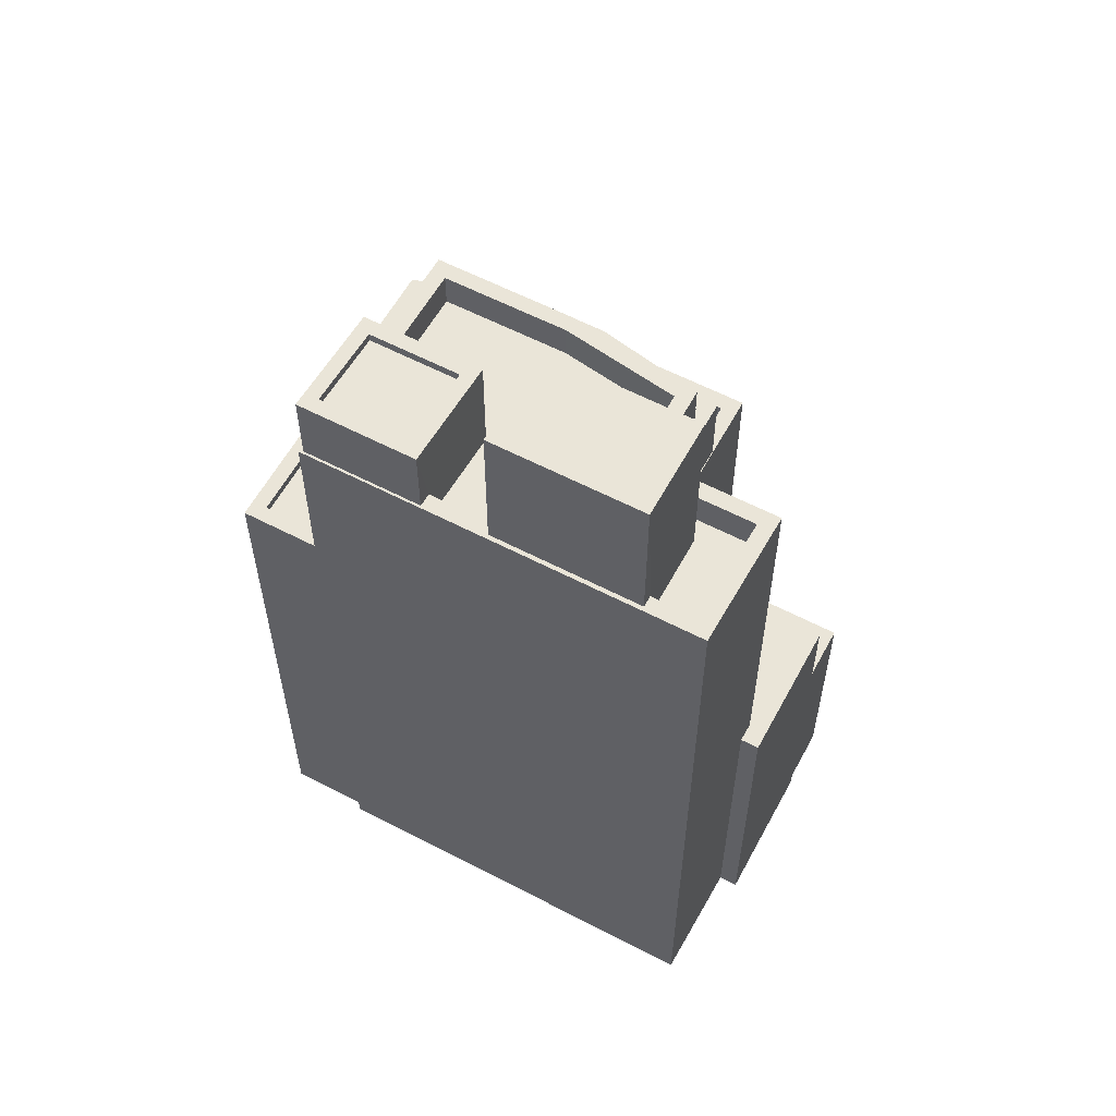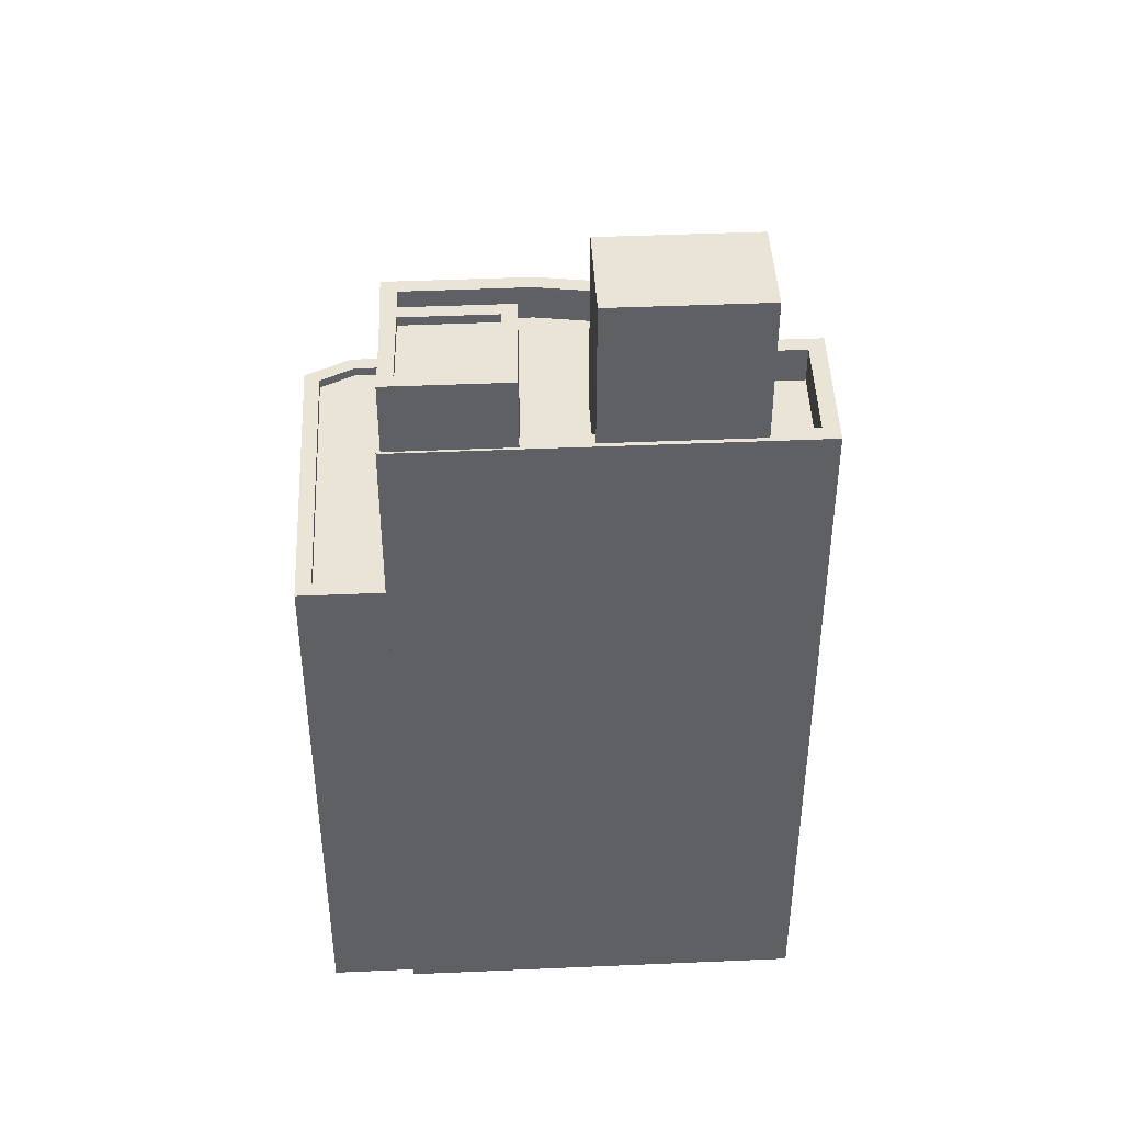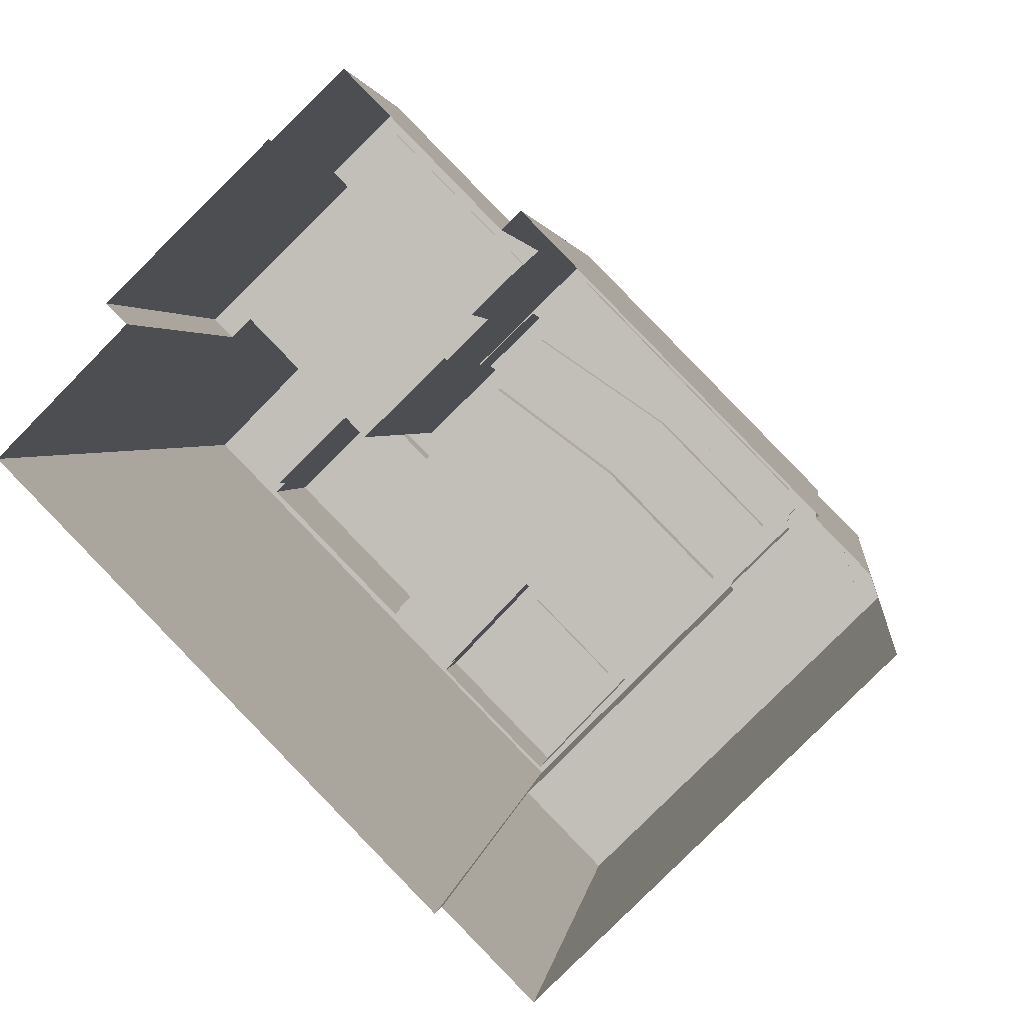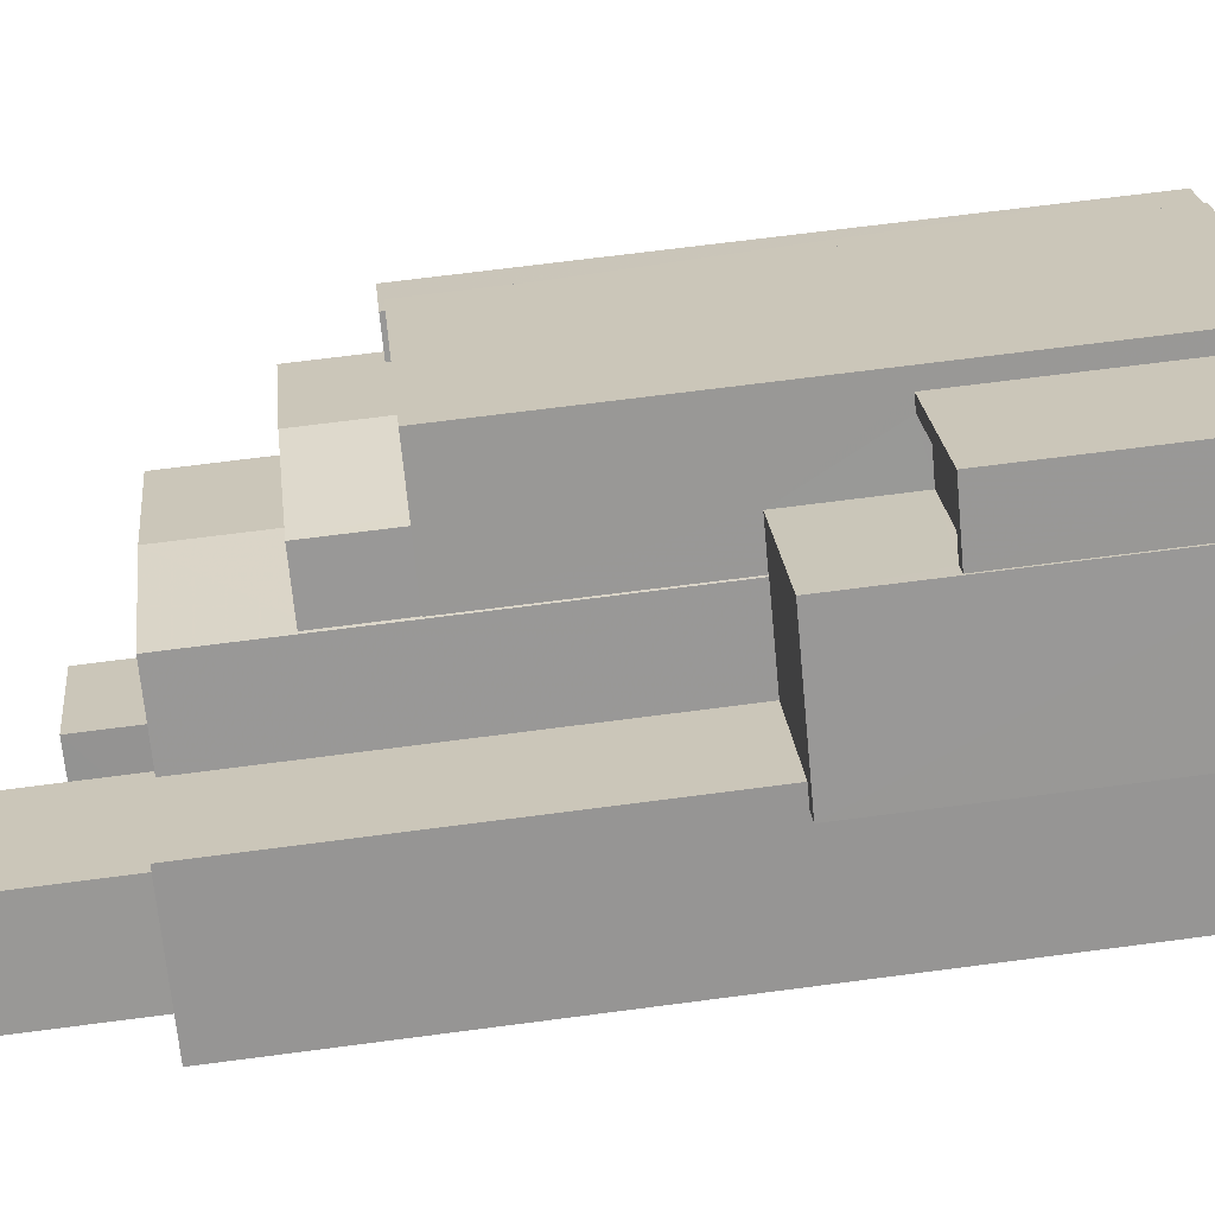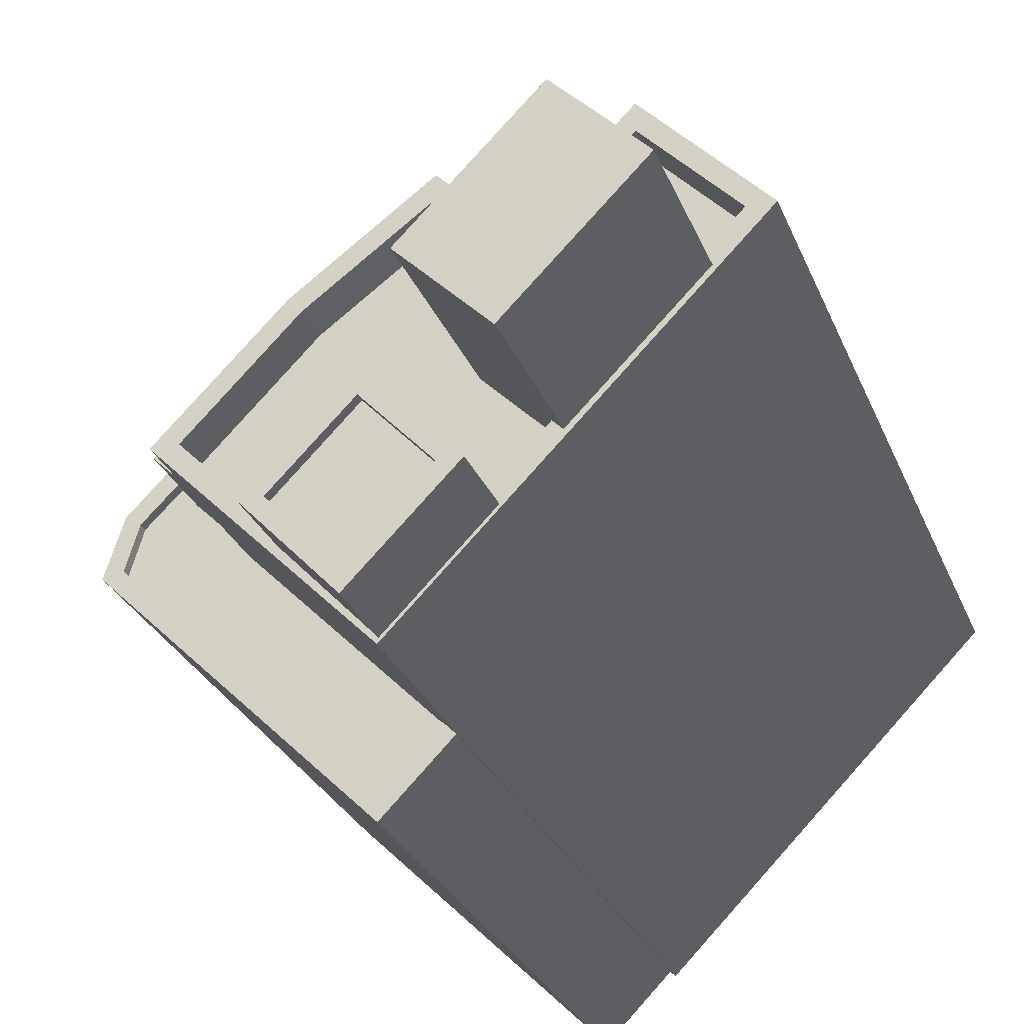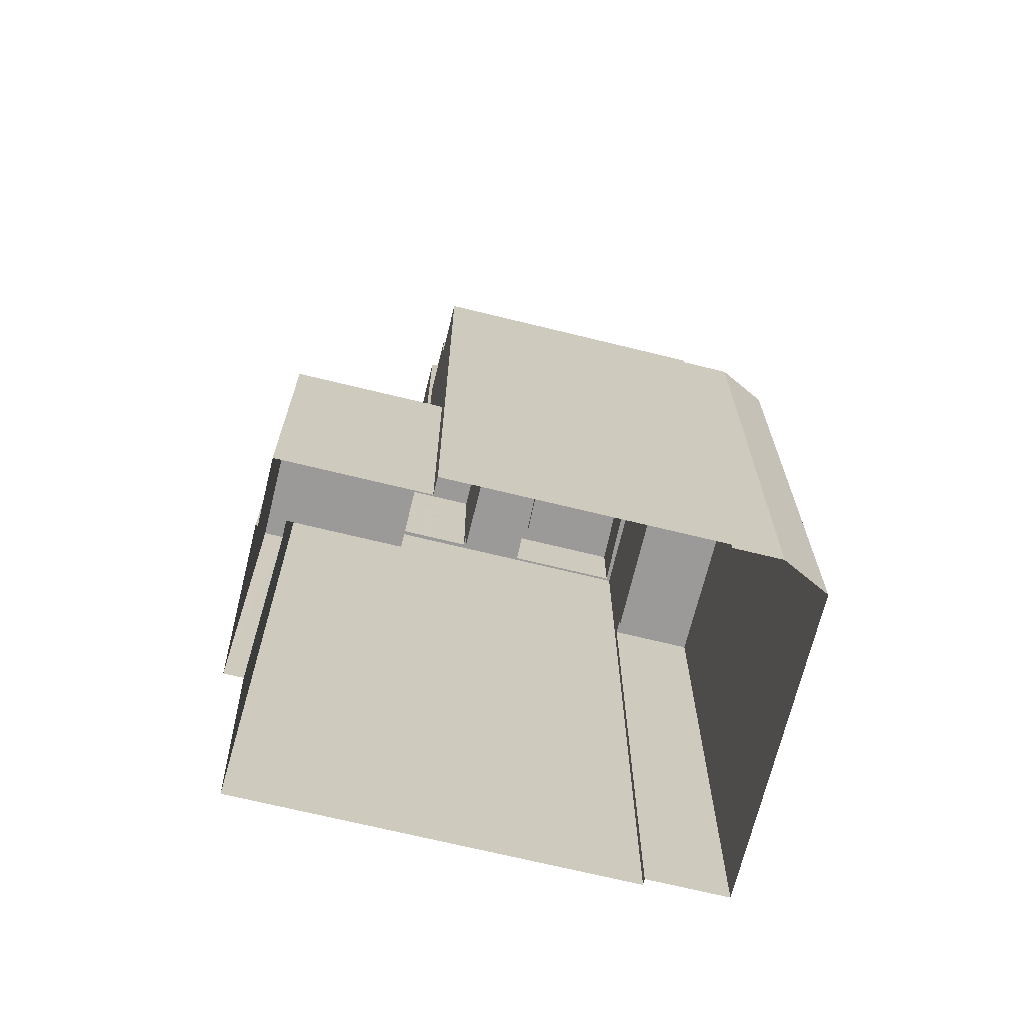
<metadata>
{"format":"obj","ext":"obj","renderer":"f3d","projection":"perspective","resolution":1024,"background":"white","views":[{"elev":58.9,"azim":73.9,"up":"+Z"},{"elev":43.7,"azim":42.7,"up":"+Z"},{"elev":2.0,"azim":-174.2,"up":"+Y"},{"elev":67.6,"azim":82.5,"up":"+Y"},{"elev":-26.6,"azim":18.1,"up":"+Y"},{"elev":-69.3,"azim":-148.2,"up":"+Z"}]}
</metadata>
<code>
v -5887 -3.669e+04 2.582
v -5886 -3.669e+04 2.583
v -5885 -3.669e+04 2.583
v -5878 -3.67e+04 2.58
v -5880 -3.67e+04 2.58
v -5885 -3.669e+04 2.583
v -5880 -3.669e+04 2.583
v -5870 -3.669e+04 2.581
v -5878 -3.67e+04 2.58
v -5880 -3.669e+04 2.583
v -5875 -3.669e+04 2.583
v -5877 -3.668e+04 2.584
v -5872 -3.669e+04 2.582
v -5873 -3.669e+04 2.582
v -5875 -3.669e+04 2.583
v -5876 -3.669e+04 9.4
v -5877 -3.669e+04 9.4
v -5879 -3.669e+04 9.4
v -5878 -3.669e+04 9.399
v -5880 -3.669e+04 9.65
v -5877 -3.669e+04 9.65
v -5877 -3.668e+04 9.65
v -5875 -3.669e+04 9.65
v -5879 -3.669e+04 9.65
v -5876 -3.669e+04 9.65
v -5873 -3.669e+04 12.44
v -5872 -3.669e+04 12.44
v -5873 -3.669e+04 12.44
v -5877 -3.669e+04 12.44
v -5876 -3.669e+04 12.44
v -5877 -3.669e+04 12.44
v -5878 -3.669e+04 12.44
v -5875 -3.669e+04 12.44
v -5884 -3.669e+04 17.59
v -5882 -3.669e+04 17.59
v -5885 -3.669e+04 17.59
v -5880 -3.669e+04 17.59
v -5879 -3.669e+04 17.59
v -5885 -3.669e+04 18.59
v -5885 -3.669e+04 18.59
v -5885 -3.669e+04 18.59
v -5880 -3.669e+04 18.59
v -5879 -3.669e+04 18.59
v -5877 -3.669e+04 18.59
v -5885 -3.669e+04 18.59
v -5880 -3.669e+04 18.59
v -5877 -3.669e+04 18.59
v -5879 -3.669e+04 18.59
v -5885 -3.669e+04 18.59
v -5885 -3.669e+04 18.59
v -5884 -3.669e+04 18.59
v -5884 -3.669e+04 18.59
v -5885 -3.669e+04 18.46
v -5886 -3.669e+04 18.46
v -5885 -3.669e+04 18.46
v -5884 -3.669e+04 18.46
v -5886 -3.669e+04 18.46
v -5883 -3.669e+04 18.46
v -5880 -3.67e+04 18.46
v -5879 -3.67e+04 18.46
v -5883 -3.669e+04 18.46
v -5885 -3.669e+04 18.71
v -5886 -3.669e+04 18.71
v -5885 -3.669e+04 18.71
v -5884 -3.669e+04 18.71
v -5887 -3.669e+04 18.71
v -5886 -3.669e+04 18.71
v -5880 -3.67e+04 18.71
v -5880 -3.67e+04 18.71
v -5879 -3.67e+04 18.71
v -5878 -3.67e+04 18.71
v -5884 -3.669e+04 18.71
v -5886 -3.669e+04 18.71
v -5883 -3.669e+04 19.78
v -5882 -3.669e+04 19.78
v -5884 -3.669e+04 19.78
v -5880 -3.669e+04 19.78
v -5879 -3.669e+04 19.78
v -5878 -3.669e+04 19.78
v -5883 -3.669e+04 20.78
v -5883 -3.669e+04 20.78
v -5884 -3.669e+04 20.78
v -5885 -3.669e+04 20.78
v -5877 -3.669e+04 20.78
v -5879 -3.669e+04 20.78
v -5879 -3.669e+04 20.78
v -5878 -3.669e+04 20.78
v -5882 -3.669e+04 20.78
v -5882 -3.669e+04 20.78
v -5873 -3.669e+04 23.61
v -5873 -3.669e+04 23.61
v -5870 -3.669e+04 23.61
v -5878 -3.67e+04 23.61
v -5876 -3.67e+04 23.61
v -5876 -3.669e+04 23.61
v -5877 -3.669e+04 23.61
v -5877 -3.669e+04 23.61
v -5880 -3.669e+04 23.61
v -5878 -3.67e+04 23.61
v -5878 -3.67e+04 23.61
v -5883 -3.669e+04 23.61
v -5883 -3.669e+04 23.61
v -5880 -3.669e+04 23.61
v -5875 -3.67e+04 23.61
v -5876 -3.67e+04 23.61
v -5875 -3.67e+04 23.61
v -5876 -3.669e+04 23.61
v -5872 -3.669e+04 23.61
v -5871 -3.669e+04 23.61
v -5872 -3.669e+04 23.61
v -5880 -3.669e+04 22.61
v -5883 -3.669e+04 22.61
v -5878 -3.669e+04 22.61
v -5877 -3.669e+04 22.61
v -5877 -3.669e+04 22.61
v -5880 -3.67e+04 22.61
v -5874 -3.669e+04 22.61
v -5873 -3.669e+04 22.61
v -5876 -3.669e+04 22.61
v -5871 -3.669e+04 22.61
v -5876 -3.67e+04 22.61
v -5872 -3.669e+04 22.61
v -5875 -3.67e+04 22.61
v -5880 -3.67e+04 23.61
v -5880 -3.67e+04 23.61
v -5874 -3.669e+04 27.74
v -5875 -3.67e+04 27.74
v -5872 -3.669e+04 27.74
v -5877 -3.669e+04 27.74
v -5880 -3.67e+04 25.4
v -5877 -3.67e+04 25.4
v -5878 -3.67e+04 25.4
v -5878 -3.67e+04 25.4
v -5876 -3.67e+04 25.65
v -5878 -3.669e+04 25.65
v -5878 -3.67e+04 25.65
v -5880 -3.67e+04 25.65
v -5878 -3.67e+04 25.65
v -5878 -3.67e+04 25.65
v -5877 -3.67e+04 25.65
v -5880 -3.67e+04 25.65
f 1 2 3
f 4 5 1
f 3 6 7
f 8 9 4
f 10 3 7
f 11 10 12
f 11 13 14
f 14 8 4
f 13 11 15
f 4 1 3
f 4 3 10
f 11 14 10
f 14 4 10
f 16 17 18
f 19 16 18
f 20 21 22
f 22 21 23
f 20 24 21
f 23 21 25
f 26 27 28
f 29 30 28
f 31 29 32
f 28 27 33
f 32 29 33
f 29 28 33
f 34 35 36
f 36 35 37
f 35 38 37
f 39 40 41
f 39 41 42
f 42 43 44
f 41 45 46
f 44 43 47
f 43 46 48
f 41 46 42
f 42 46 43
f 49 50 51
f 52 49 51
f 53 54 55
f 56 53 55
f 54 57 55
f 58 57 59
f 58 59 60
f 61 55 58
f 55 57 58
f 62 63 64
f 62 64 65
f 63 66 67
f 68 66 69
f 70 68 71
f 71 68 69
f 65 64 72
f 67 66 68
f 73 63 67
f 64 63 73
f 74 75 76
f 75 77 78
f 78 77 79
f 74 77 75
f 80 81 82
f 83 80 82
f 84 85 86
f 87 84 86
f 83 82 88
f 86 85 88
f 89 86 88
f 82 89 88
f 90 91 92
f 93 92 94
f 95 96 97
f 90 95 91
f 97 96 98
f 93 99 100
f 101 98 102
f 101 103 98
f 94 104 105
f 93 94 99
f 105 104 106
f 103 97 98
f 107 95 97
f 91 95 107
f 108 109 110
f 92 91 109
f 92 108 104
f 94 92 104
f 92 109 108
f 111 112 113
f 114 115 111
f 112 116 113
f 117 118 119
f 119 115 114
f 118 117 120
f 114 113 121
f 120 117 122
f 123 114 121
f 117 119 114
f 114 111 113
f 124 101 125
f 101 102 125
f 125 93 100
f 125 102 93
f 126 127 128
f 126 129 127
f 130 131 132
f 130 133 131
f 134 135 136
f 137 138 139
f 137 136 135
f 134 136 140
f 141 137 139
f 136 137 141
f 134 139 138
f 134 140 139
f 24 17 21
f 24 18 17
f 25 21 17
f 16 25 17
f 23 12 22
f 23 11 12
f 20 12 10
f 20 22 12
f 16 19 25
f 11 23 15
f 19 32 25
f 15 23 33
f 25 32 33
f 23 25 33
f 15 33 27
f 13 15 27
f 26 13 27
f 26 14 13
f 44 31 32
f 44 32 42
f 42 20 7
f 7 20 10
f 19 18 24
f 32 19 24
f 24 20 32
f 32 20 42
f 39 42 7
f 6 39 7
f 6 40 39
f 6 3 40
f 53 56 51
f 50 53 51
f 45 37 46
f 45 36 37
f 48 37 38
f 48 46 37
f 60 59 68
f 70 60 68
f 57 67 68
f 59 57 68
f 67 57 54
f 73 67 54
f 49 64 50
f 53 50 54
f 54 50 73
f 50 64 73
f 49 72 64
f 49 52 72
f 1 69 66
f 1 5 69
f 66 2 1
f 66 63 2
f 62 40 63
f 63 40 2
f 62 41 40
f 2 40 3
f 4 69 5
f 4 71 69
f 34 45 65
f 65 45 62
f 34 36 45
f 62 45 41
f 38 35 48
f 43 48 85
f 85 48 88
f 48 35 88
f 82 76 75
f 89 82 75
f 89 75 78
f 86 89 78
f 87 86 78
f 79 87 78
f 76 82 81
f 74 76 81
f 43 85 84
f 47 43 84
f 55 61 80
f 83 55 80
f 34 65 35
f 65 88 35
f 88 65 83
f 55 51 56
f 83 72 55
f 52 51 72
f 65 72 83
f 72 51 55
f 28 90 26
f 14 26 8
f 8 26 92
f 26 90 92
f 8 92 93
f 9 8 93
f 4 9 71
f 60 70 58
f 58 70 102
f 9 93 71
f 93 102 70
f 93 70 71
f 29 31 44
f 29 44 96
f 96 87 98
f 87 77 98
f 87 79 77
f 47 84 44
f 96 84 87
f 44 84 96
f 29 96 95
f 30 29 95
f 28 95 90
f 28 30 95
f 61 58 80
f 58 102 80
f 74 81 77
f 77 81 98
f 81 102 98
f 80 102 81
f 101 112 111
f 103 101 111
f 103 111 115
f 97 103 115
f 107 115 119
f 107 97 115
f 118 107 119
f 118 91 107
f 109 118 120
f 109 91 118
f 105 106 123
f 121 105 123
f 110 109 120
f 122 110 120
f 124 112 101
f 124 116 112
f 108 128 127
f 104 108 127
f 114 106 129
f 129 106 127
f 114 123 106
f 127 106 104
f 117 114 129
f 126 117 129
f 122 117 110
f 108 110 128
f 128 110 126
f 110 117 126
f 134 105 135
f 135 105 113
f 134 94 105
f 113 105 121
f 141 130 132
f 136 141 132
f 140 132 131
f 140 136 132
f 139 131 133
f 139 140 131
f 139 133 130
f 141 139 130
f 94 134 138
f 99 94 138
f 99 138 100
f 138 137 100
f 137 125 100
f 113 124 135
f 135 124 137
f 113 116 124
f 137 124 125

</code>
